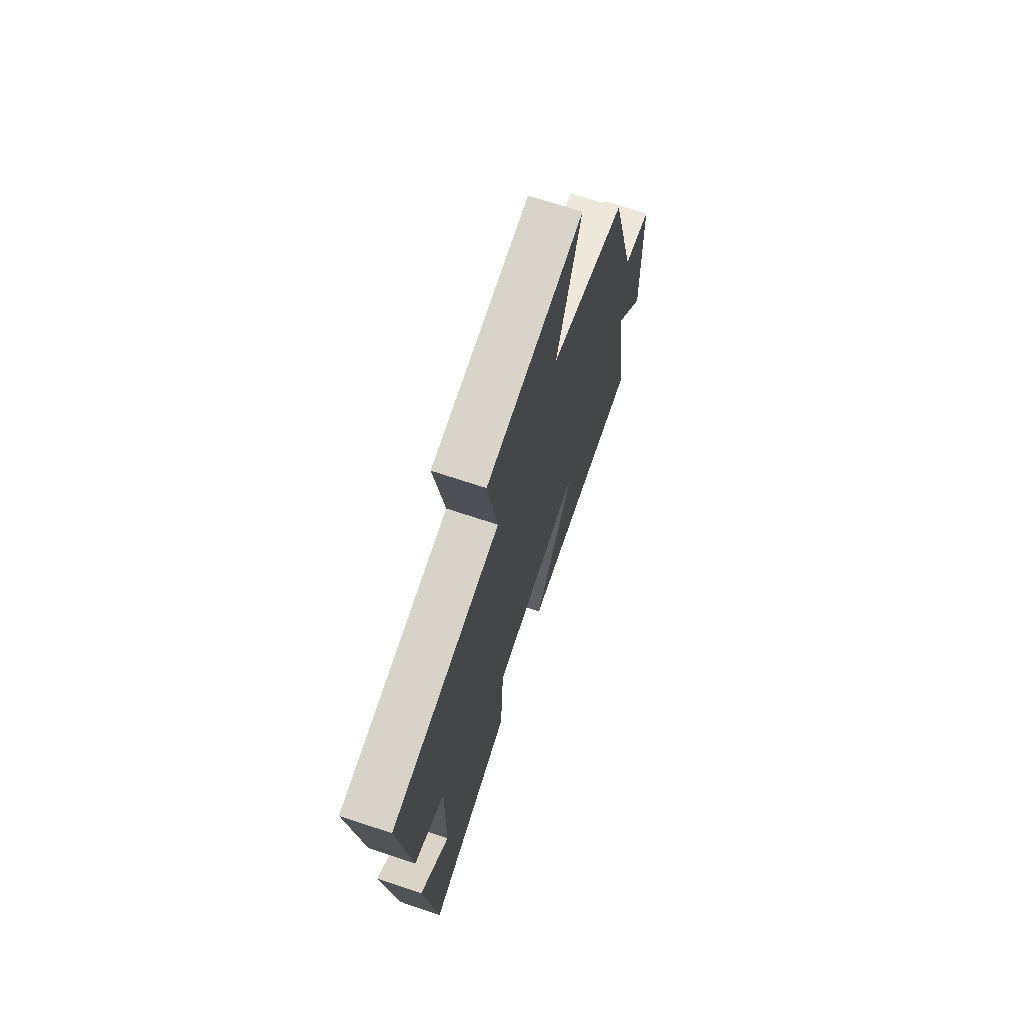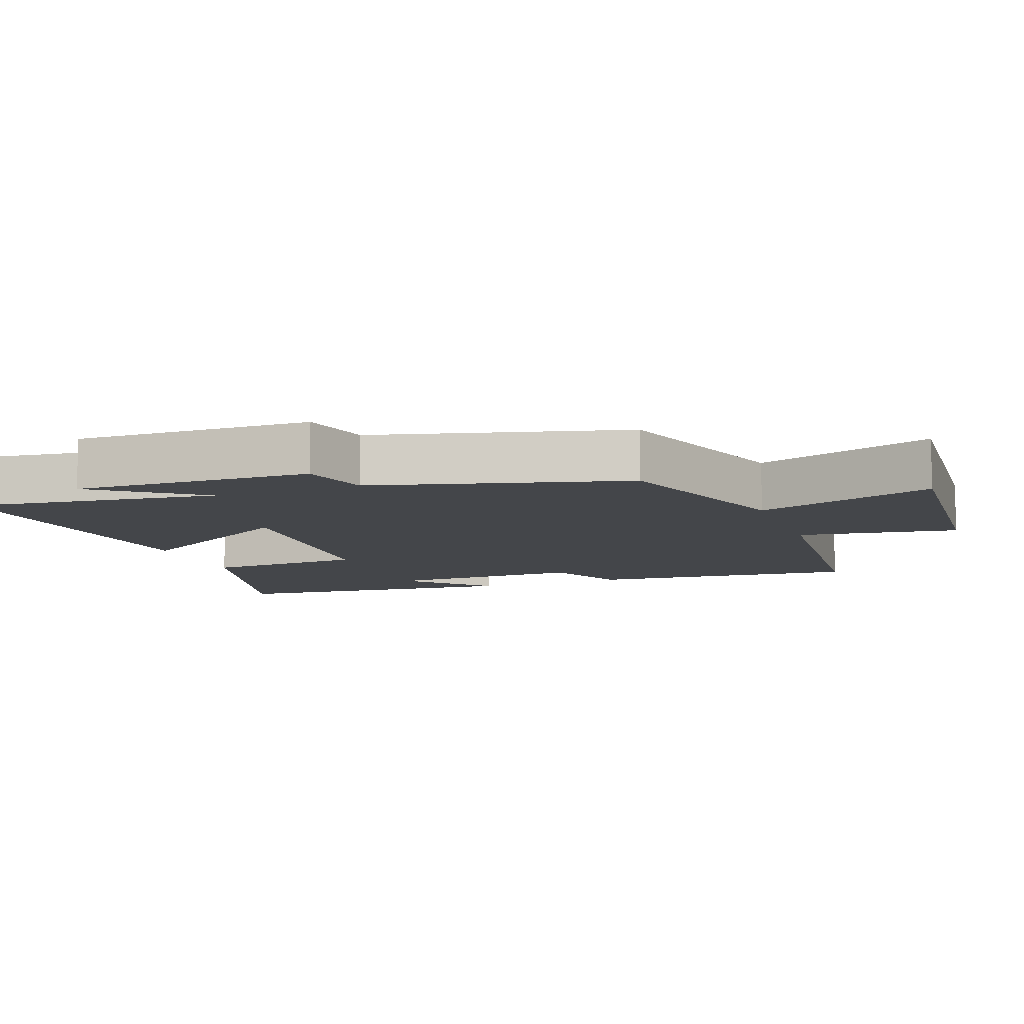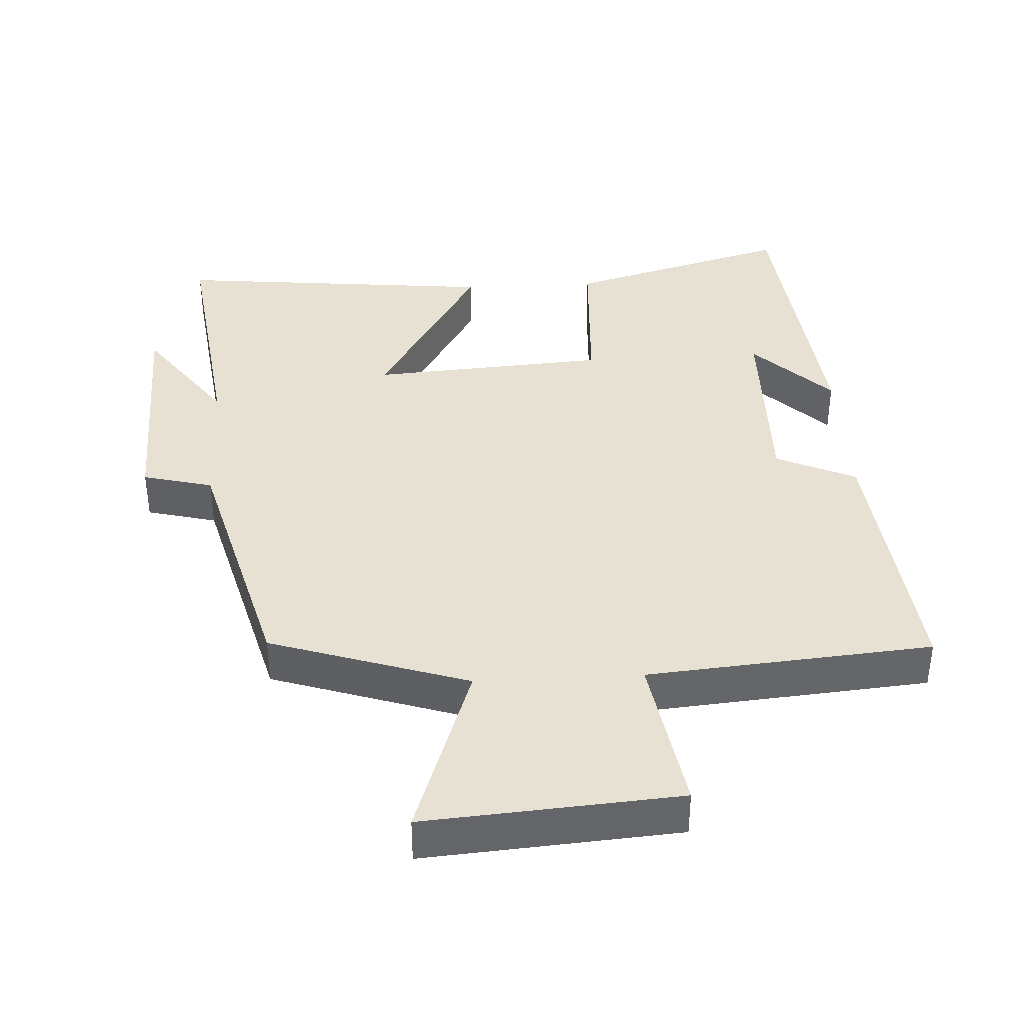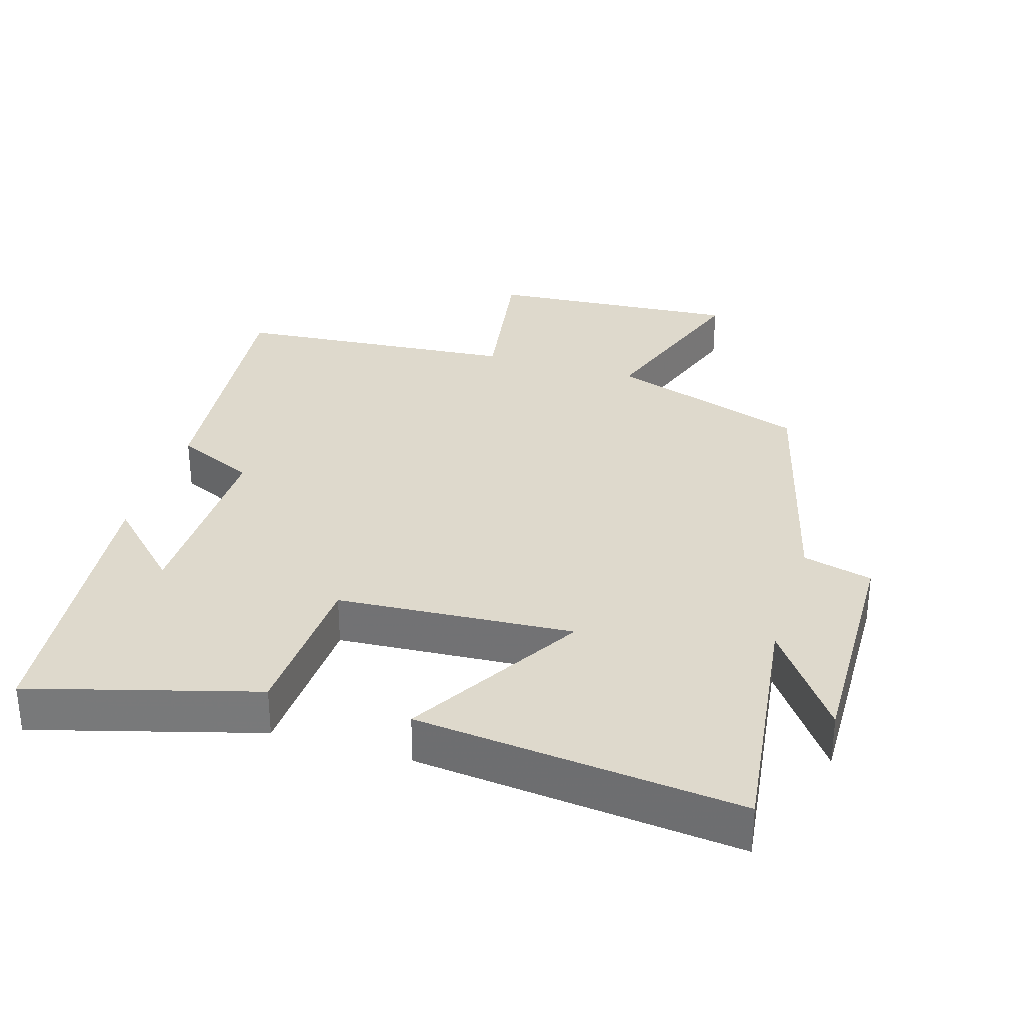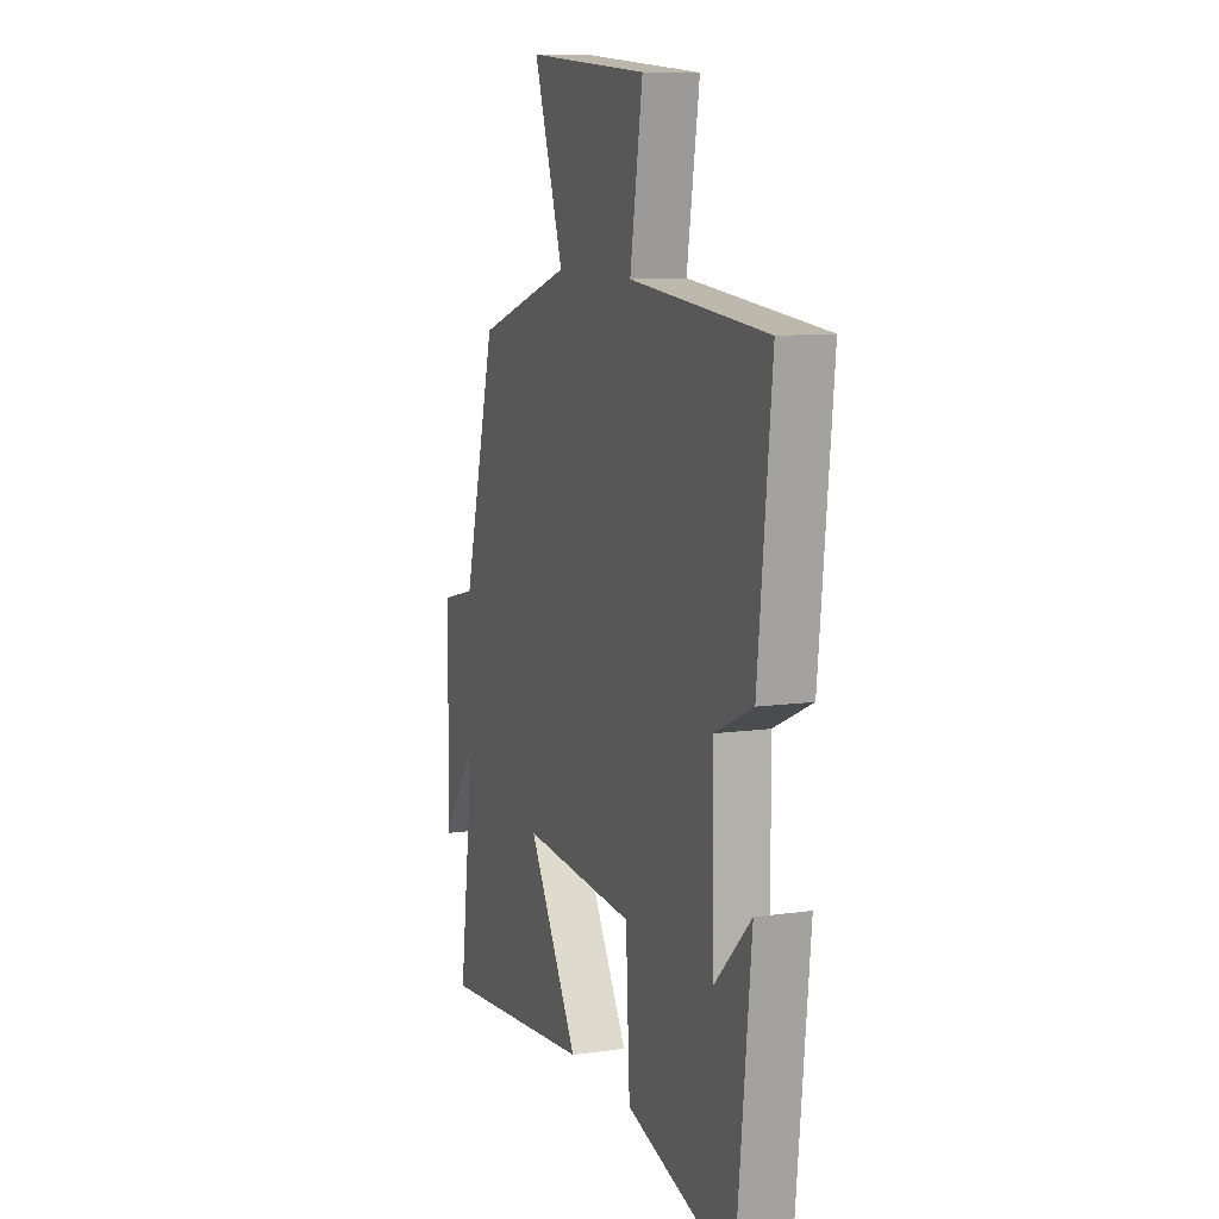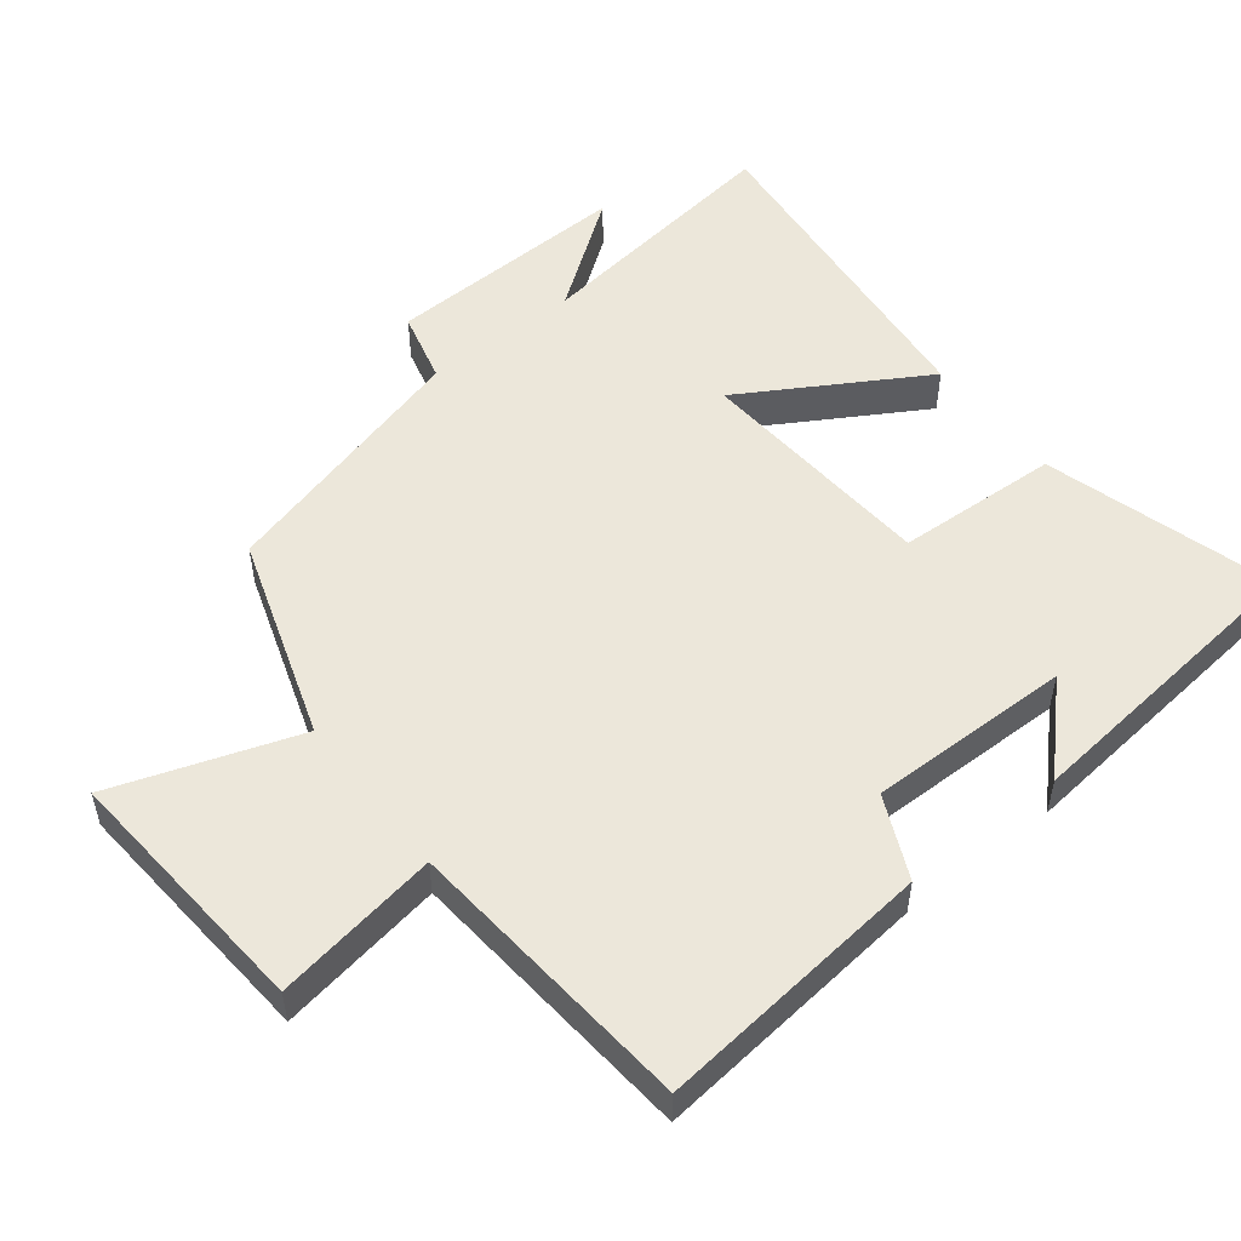
<metadata>
{"format":"obj","ext":"obj","renderer":"f3d","projection":"perspective","resolution":1024,"background":"white","views":[{"elev":70.4,"azim":108.4,"up":"+Z"},{"elev":-9.7,"azim":-69.5,"up":"+Y"},{"elev":38.8,"azim":-3.1,"up":"+Y"},{"elev":32.1,"azim":-162.9,"up":"+Y"},{"elev":9.9,"azim":69.6,"up":"+Z"},{"elev":52.7,"azim":51.8,"up":"+Y"}]}
</metadata>
<code>
v 0.455 0.07 -0.593
v 0.128 0.07 -0.5
v 0.116 0.07 -0.268
v -0.228 0.07 -0.244
v -0.076 0.07 -0.5
v -0.548 0.07 -0.548
v -0.5 0.07 -0.183
v -0.612 0.07 -0.337
v -0.602 0.07 0.011
v -0.5 0.07 0.037
v -0.401 0.07 0.405
v -0.113 0.07 0.5
v -0.203 0.07 0.762
v 0.165 0.07 0.734
v 0.127 0.07 0.5
v 0.541 0.07 0.464
v 0.5 0.07 0.07
v 0.384 0.07 0.017
v 0.388 0.07 -0.271
v 0.5 0.07 -0.16
v 0.455 0 -0.593
v 0.128 0 -0.5
v 0.116 0 -0.268
v -0.228 0 -0.244
v -0.076 0 -0.5
v -0.548 0 -0.548
v -0.5 0 -0.183
v -0.612 0 -0.337
v -0.602 0 0.011
v -0.5 0 0.037
v -0.401 0 0.405
v -0.113 0 0.5
v -0.203 0 0.762
v 0.165 0 0.734
v 0.127 0 0.5
v 0.541 0 0.464
v 0.5 0 0.07
v 0.384 0 0.017
v 0.388 0 -0.271
v 0.5 0 -0.16
f 19 20 1
f 15 16 17 18
f 15 18 19
f 12 13 14 15
f 12 15 19
f 11 12 19
f 10 11 19
f 7 8 9 10
f 7 10 19
f 4 5 6 7
f 3 4 7 19
f 1 2 3 19
f 21 40 39
f 38 37 36 35
f 39 38 35
f 35 34 33 32
f 39 35 32
f 39 32 31
f 39 31 30
f 30 29 28 27
f 39 30 27
f 27 26 25 24
f 39 27 24 23
f 39 23 22 21
f 1 21 22 2
f 2 22 23 3
f 3 23 24 4
f 4 24 25 5
f 5 25 26 6
f 6 26 27 7
f 7 27 28 8
f 8 28 29 9
f 9 29 30 10
f 10 30 31 11
f 11 31 32 12
f 12 32 33 13
f 13 33 34 14
f 14 34 35 15
f 15 35 36 16
f 16 36 37 17
f 17 37 38 18
f 18 38 39 19
f 19 39 40 20
f 20 40 21 1

</code>
